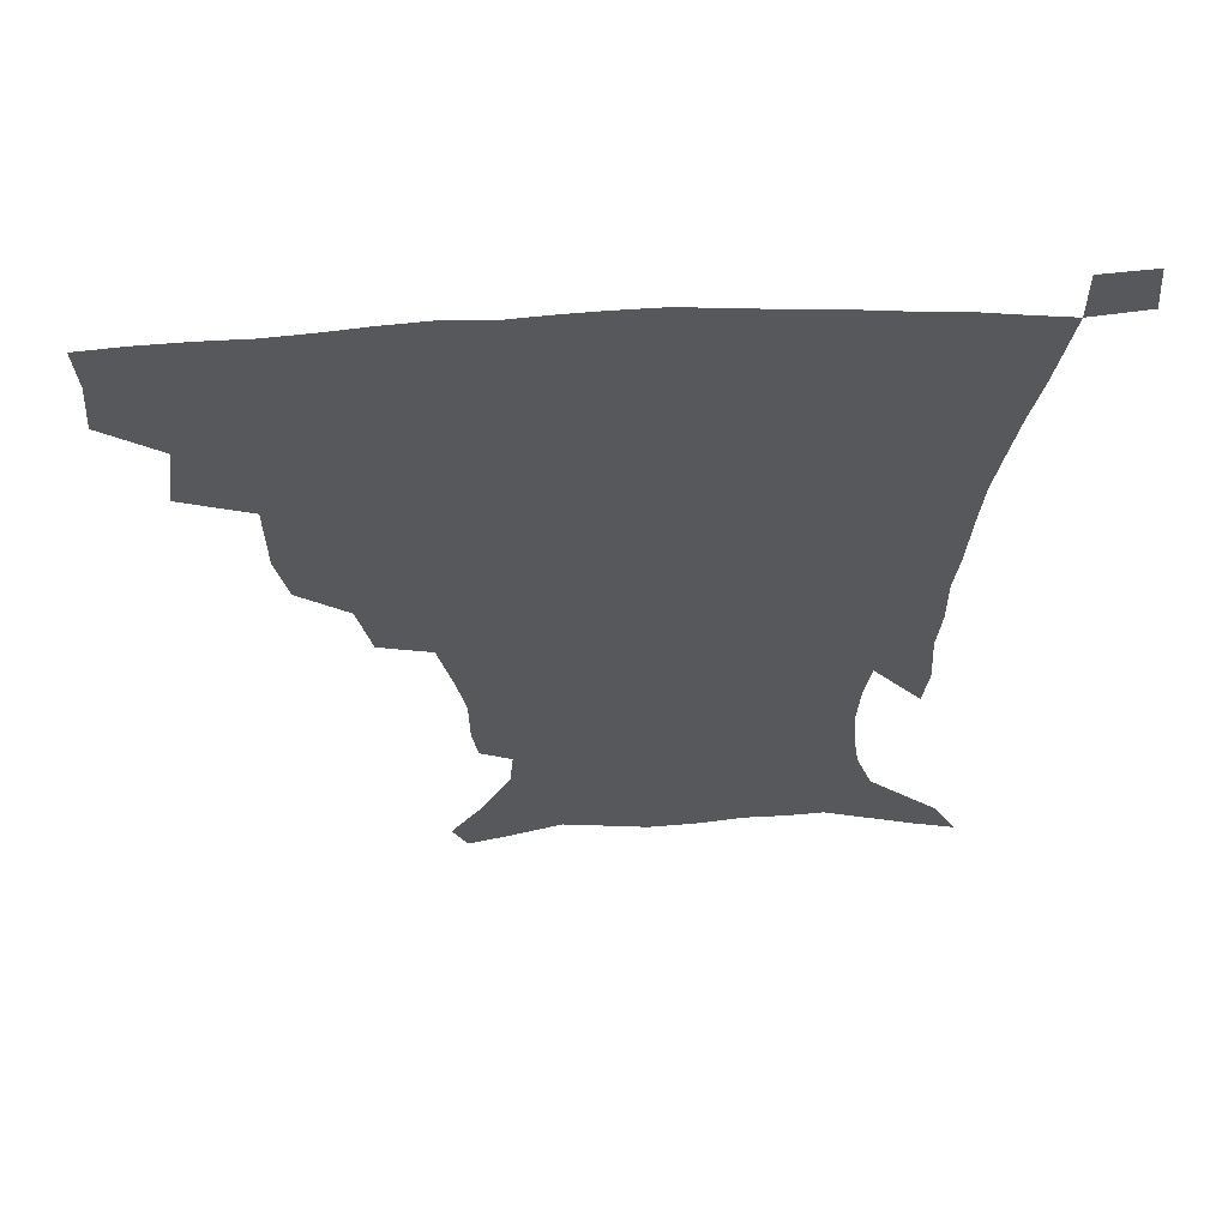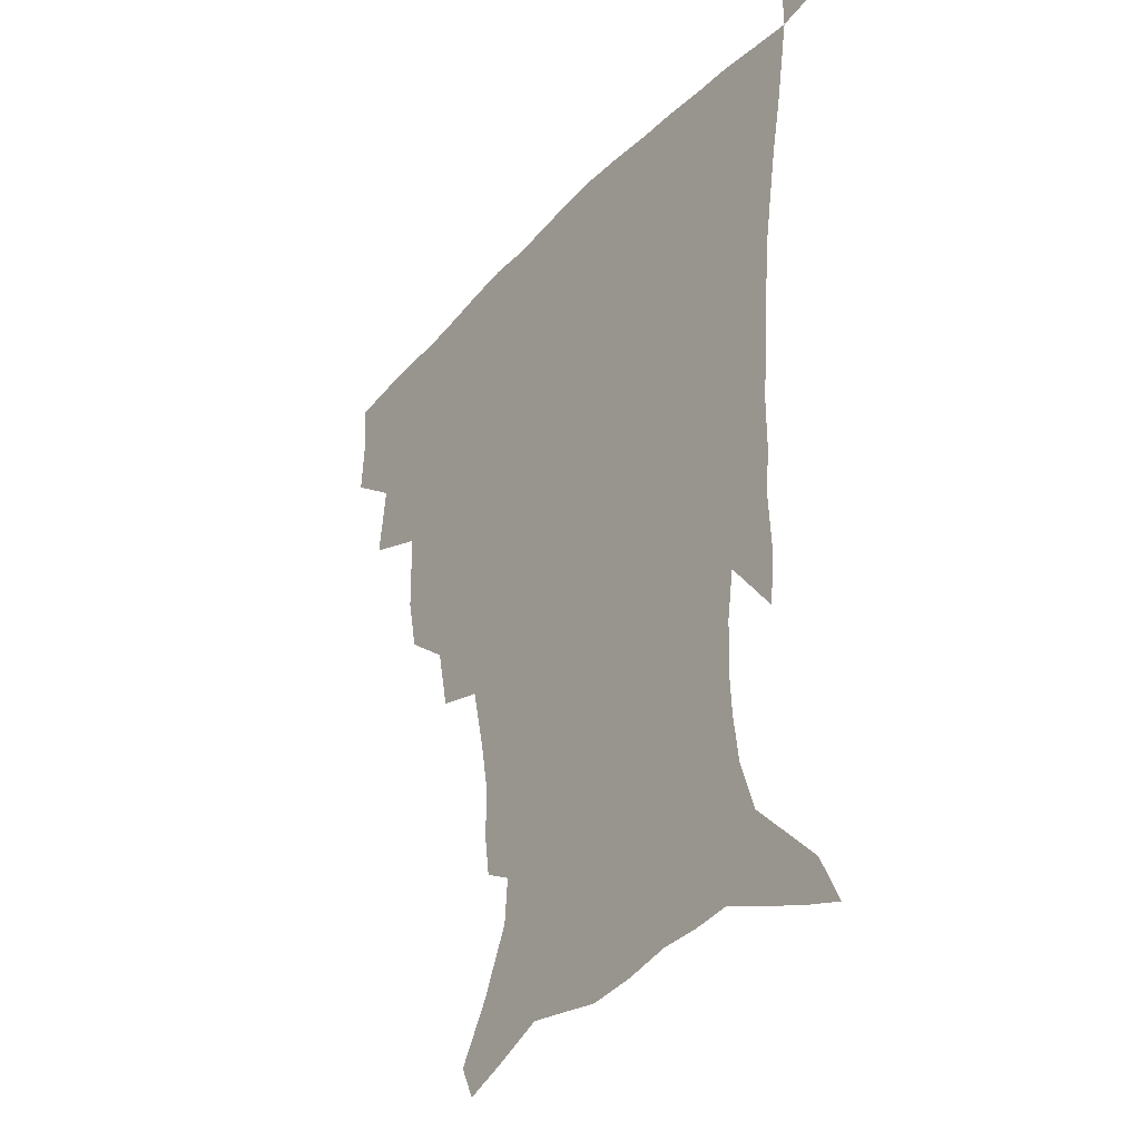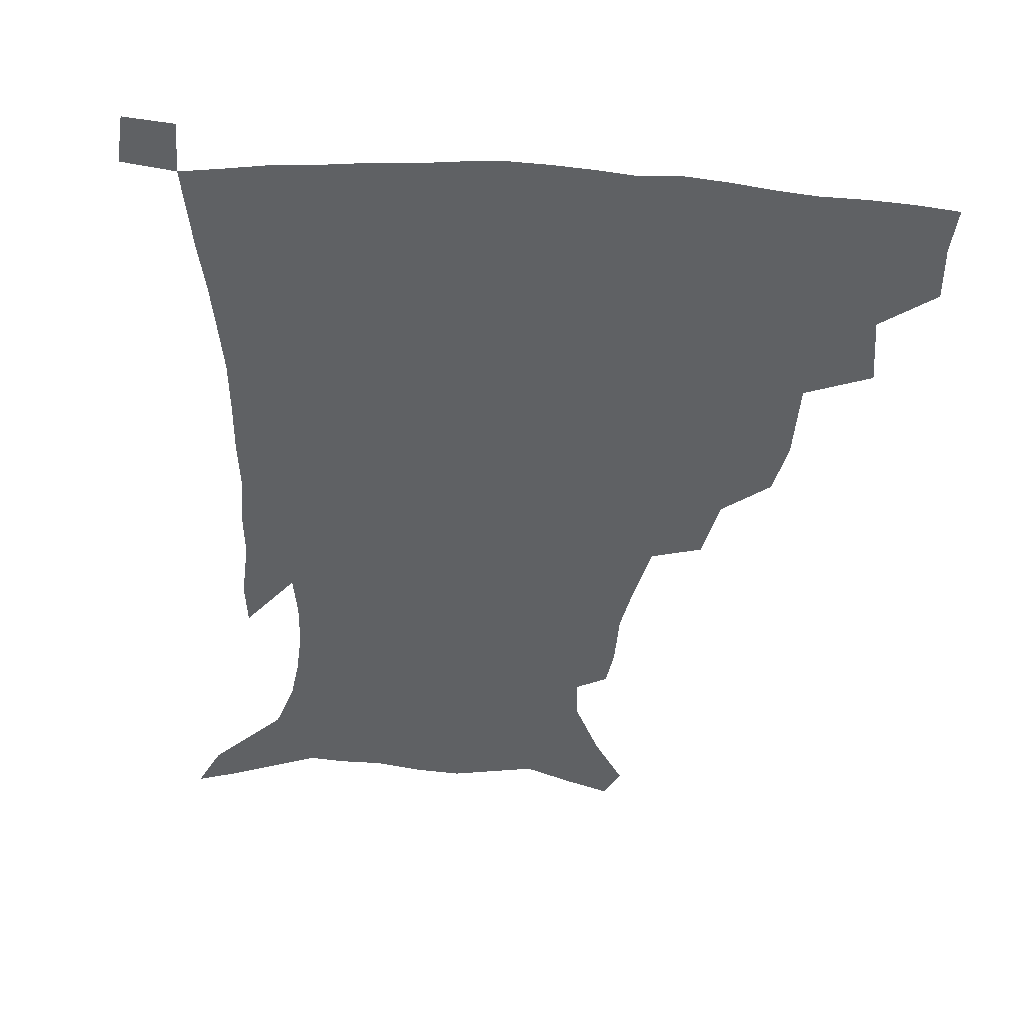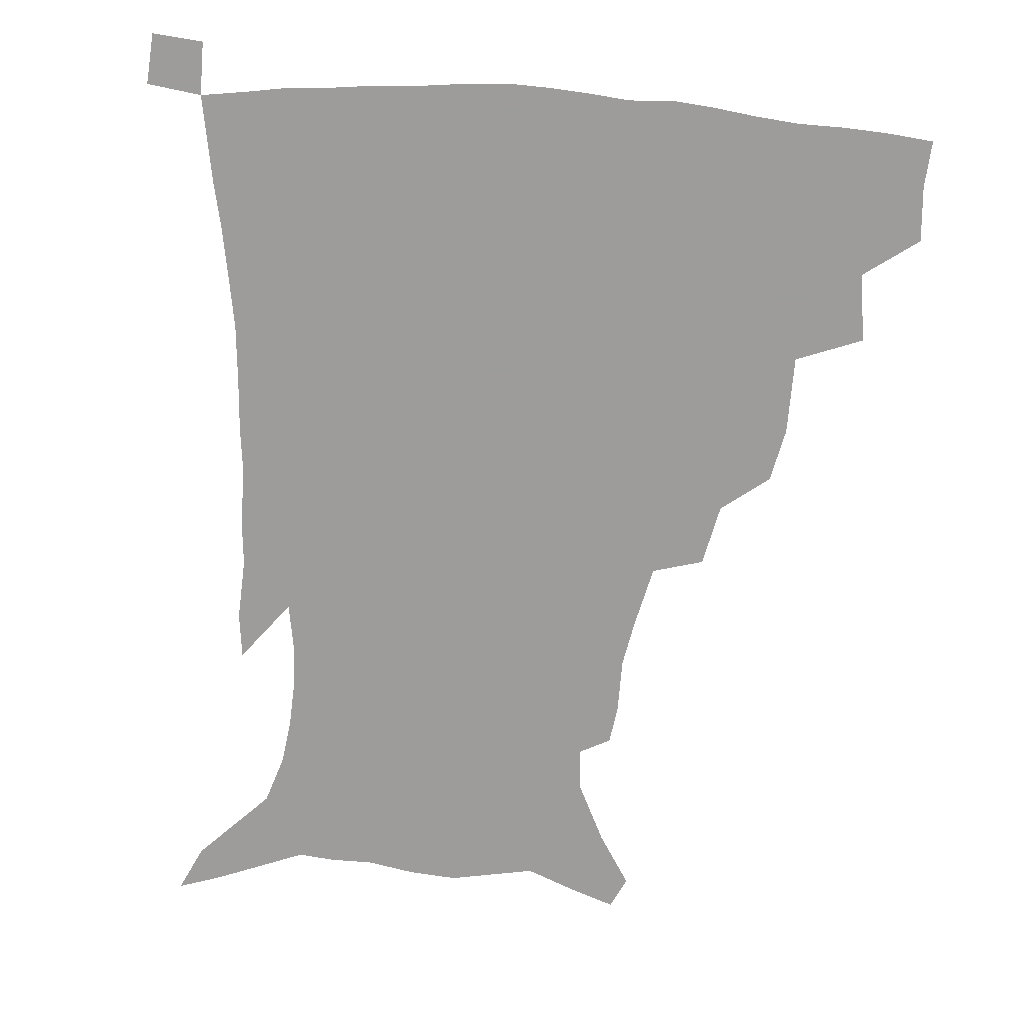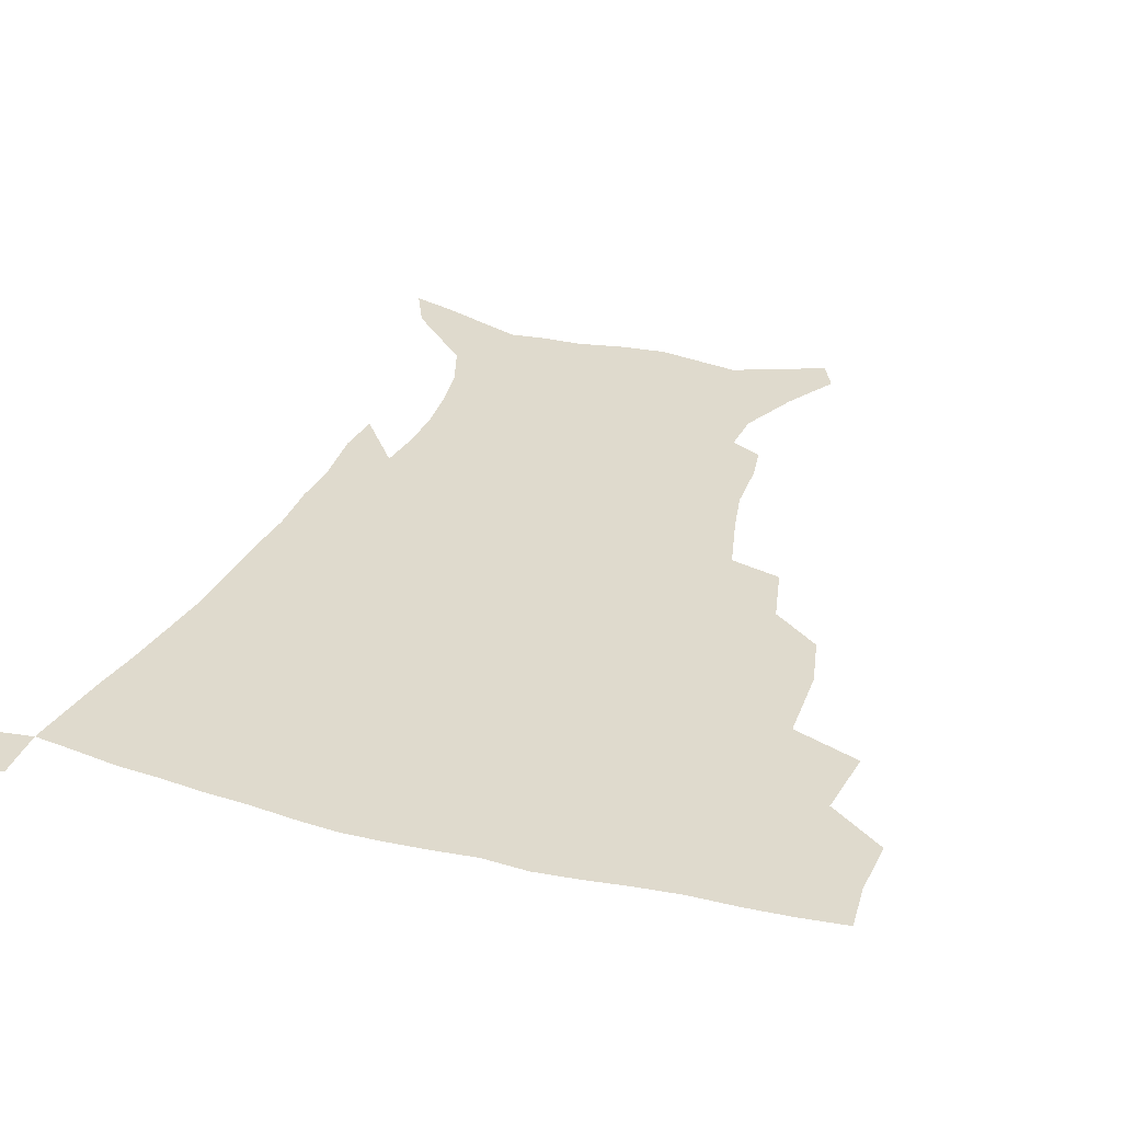
<metadata>
{"format":"obj","ext":"obj","renderer":"f3d","projection":"perspective","resolution":1024,"background":"white","views":[{"elev":61.3,"azim":-2.7,"up":"+Y"},{"elev":-33.7,"azim":54.6,"up":"+Y"},{"elev":-45.5,"azim":175.9,"up":"+Z"},{"elev":-70.0,"azim":175.9,"up":"+Z"},{"elev":32.9,"azim":-160.7,"up":"+Z"}]}
</metadata>
<code>
v 436.3 398.3 0
v 437.8 417.4 0
v 436.7 433.4 0
v 451.9 361.1 0
v 455.3 384.8 0
v 454.3 402 0
v 453.5 418.4 0
v 452.1 435.1 0
v 479.3 306.8 0
v 475.3 325.2 0
v 475 352.4 0
v 473.5 371.4 0
v 472.6 388.7 0
v 470.5 404.2 0
v 469 419.9 0
v 467.6 436 0
v 500.6 272.8 0
v 495.9 294.1 0
v 493.5 317.7 0
v 491.5 337.8 0
v 491.2 359.7 0
v 489.6 375.8 0
v 487.9 390.9 0
v 486.2 405.8 0
v 484.8 420.9 0
v 483.7 436.2 0
v 528.4 197.9 0
v 526.5 210.9 0
v 526.2 230.4 0
v 523.1 246.8 0
v 518.2 268 0
v 512.9 287 0
v 511.6 313.2 0
v 509.1 329.9 0
v 506.7 345.6 0
v 505.6 362.9 0
v 504.2 378.1 0
v 502.6 392.6 0
v 501 407.2 0
v 499.7 422.1 0
v 498.6 437.7 0
v 516.6 138.1 0
v 527.8 156.3 0
v 537.8 177.5 0
v 539.1 192.4 0
v 539.1 212 0
v 537.4 227 0
v 535.5 244.3 0
v 532.2 262 0
v 528.5 279.3 0
v 525.3 296.5 0
v 524.1 318.7 0
v 522.2 334 0
v 521.1 350.7 0
v 519.6 365.1 0
v 518.7 380 0
v 516.9 394 0
v 515.7 408.4 0
v 514.4 422.9 0
v 513.1 439.6 0
v 521.8 127.3 0
v 533.5 146.3 0
v 543.1 165.9 0
v 548.1 184.3 0
v 548.7 201.2 0
v 549.3 223.4 0
v 547.4 238.7 0
v 544.9 253.1 0
v 542 267.4 0
v 539.5 285.7 0
v 538.1 305.7 0
v 536.6 322.2 0
v 535.5 337.9 0
v 534.8 353.6 0
v 533.8 367.5 0
v 533.3 381.7 0
v 531.6 395.3 0
v 530.3 409.7 0
v 528.9 424.9 0
v 527.5 441 0
v 537.1 132.9 0
v 549.6 154.5 0
v 557.4 176.5 0
v 558.5 191.7 0
v 558.6 207.6 0
v 558.7 230.2 0
v 557.2 245 0
v 555.4 261.8 0
v 552.9 274.7 0
v 551.2 292 0
v 550.2 310.3 0
v 549.3 325.8 0
v 548.8 341.3 0
v 548.1 355.5 0
v 547.7 369.6 0
v 546.8 382.7 0
v 545.9 396.1 0
v 545.4 409.9 0
v 544.1 424.4 0
v 542.6 440.1 0
v 554.3 139.9 0
v 564.2 161.9 0
v 567.3 178.5 0
v 568.3 195.2 0
v 569 215.7 0
v 568.2 231.5 0
v 566.9 248.9 0
v 565.5 264.2 0
v 563.9 279.8 0
v 562.9 297.1 0
v 562.4 313.7 0
v 561.4 326.6 0
v 561.4 343 0
v 561.4 357.4 0
v 561.1 370.5 0
v 560.1 383.3 0
v 560.2 396.8 0
v 559.5 410.4 0
v 558.3 424.8 0
v 556.5 441.5 0
v 568.2 137.5 0
v 576.2 163.9 0
v 578.4 183.4 0
v 578.3 196.7 0
v 578.5 217.7 0
v 578.1 233.7 0
v 577 249.2 0
v 576 265.2 0
v 574.9 279.6 0
v 574.2 296.6 0
v 573.9 314.4 0
v 574.2 330.7 0
v 573.8 343.4 0
v 574 357.6 0
v 574.4 371.2 0
v 574.2 383.9 0
v 574.4 397.2 0
v 574 410.5 0
v 572.2 425.9 0
v 570.3 442.4 0
v 583.6 134.7 0
v 587.9 164.2 0
v 588.6 184 0
v 589 204.2 0
v 588.6 219.8 0
v 588.2 238.3 0
v 587.5 252.1 0
v 586.8 270.1 0
v 586.6 284.4 0
v 585.9 299.7 0
v 585.9 316.7 0
v 586.1 331.5 0
v 586.5 345.1 0
v 587 359.4 0
v 587.2 371.1 0
v 588.2 384.9 0
v 588.1 397.6 0
v 587.7 410.5 0
v 586.1 426.4 0
v 584.2 442.8 0
v 600.2 136.1 0
v 599.8 163.2 0
v 599.3 183.9 0
v 599.1 200.8 0
v 598.7 218.1 0
v 598.1 236 0
v 597.7 253.3 0
v 597.7 267.2 0
v 597.2 286.3 0
v 597.4 300.1 0
v 597.4 316.3 0
v 598 329.2 0
v 598.6 345.1 0
v 599.3 358.1 0
v 600.6 372.4 0
v 601.3 385.1 0
v 601.6 397.7 0
v 601.2 411.6 0
v 600.2 426.4 0
v 598.9 441.7 0
v 616.3 139.2 0
v 612.6 159.8 0
v 609.8 182.5 0
v 608.8 200.3 0
v 608.4 218.5 0
v 608 236.4 0
v 608.1 250.9 0
v 608.3 267.6 0
v 608.3 283.1 0
v 608.5 299.2 0
v 608.9 314.6 0
v 609.9 331.6 0
v 610.6 344.3 0
v 611.7 357 0
v 612.9 371.7 0
v 614 384.7 0
v 615 397.3 0
v 616.2 410.5 0
v 615.8 424.6 0
v 614.5 439.9 0
v 630.8 139.3 0
v 624.3 160.2 0
v 621.7 176.8 0
v 619.1 197 0
v 617.7 219.2 0
v 617.7 235.6 0
v 618.4 249.4 0
v 618.5 267.3 0
v 619.7 279.2 0
v 619.8 295.7 0
v 620.5 310.8 0
v 620.8 330.2 0
v 622.3 344.1 0
v 623.9 356.1 0
v 625.3 369.8 0
v 626.8 383 0
v 628.4 396.3 0
v 630.2 409.7 0
v 630.2 423.5 0
v 629.3 438.9 0
v 643.5 140.6 0
v 636.8 157.8 0
v 631.1 178.3 0
v 629.3 193.9 0
v 628 212.8 0
v 627.9 229.8 0
v 629.3 243.3 0
v 629.3 261.6 0
v 630.1 277.5 0
v 630.7 293.2 0
v 631.6 308.8 0
v 633.1 323.5 0
v 633.8 340.6 0
v 635.9 353.5 0
v 637.6 367.6 0
v 639.5 382.5 0
v 641.4 394.9 0
v 643.2 408.7 0
v 644.6 422 0
v 644.6 437.1 0
v 659.4 134.4 0
v 650.2 153.3 0
v 643.3 172.4 0
v 640 188.5 0
v 637.5 208.4 0
v 637.9 223.1 0
v 639.1 238.1 0
v 640 255.7 0
v 640.6 272.7 0
v 642.1 286.9 0
v 642.5 304.7 0
v 644.5 318.5 0
v 645.4 335.5 0
v 647.7 349.8 0
v 650 363.7 0
v 651.9 379.5 0
v 654.4 393.4 0
v 656.5 407.1 0
v 658.4 420.7 0
v 659.1 436 0
v 674.7 128.4 0
v 665 147 0
v 657.4 163.9 0
v 651.8 181 0
v 649.6 196.7 0
v 648.7 212.7 0
v 649.6 228.6 0
v 652 244.1 0
v 653.4 260.5 0
v 653.8 278.2 0
v 654.5 295.5 0
v 655.9 311.3 0
v 659 324.6 0
v 659.5 344.2 0
v 661.8 360.1 0
v 663.9 377 0
v 667.5 390.1 0
v 670 404.9 0
v 672.2 419 0
v 674.3 433.5 0
v 689.5 123.6 0
v 681.7 139.5 0
v 668.4 223.3 0
v 670.3 239.1 0
v 669 260.4 0
v 670.4 276.6 0
v 670.3 295.7 0
v 672.1 312 0
v 673.3 330.8 0
v 674.9 349.9 0
v 677.7 367.1 0
v 680.6 385 0
v 683.9 400.9 0
v 686.6 416.5 0
v 689.1 431.4 0
v 688.9 449.6 0
v 707.5 433.9 0
v 706 451.2 0
f 5 6 1
f 1 6 2
f 6 7 2
f 2 7 3
f 7 8 3
f 11 12 4
f 4 12 5
f 12 13 5
f 5 13 6
f 13 14 6
f 6 14 7
f 14 15 7
f 7 15 8
f 15 16 8
f 18 19 9
f 9 19 10
f 19 20 10
f 10 20 11
f 20 21 11
f 11 21 12
f 21 22 12
f 12 22 13
f 22 23 13
f 13 23 14
f 23 24 14
f 14 24 15
f 24 25 15
f 15 25 16
f 25 26 16
f 31 32 17
f 17 32 18
f 32 33 18
f 18 33 19
f 33 34 19
f 19 34 20
f 34 35 20
f 20 35 21
f 35 36 21
f 21 36 22
f 36 37 22
f 22 37 23
f 37 38 23
f 23 38 24
f 38 39 24
f 24 39 25
f 39 40 25
f 25 40 26
f 40 41 26
f 45 46 27
f 27 46 28
f 46 47 28
f 28 47 29
f 47 48 29
f 29 48 30
f 48 49 30
f 30 49 31
f 49 50 31
f 31 50 32
f 50 51 32
f 32 51 33
f 51 52 33
f 33 52 34
f 52 53 34
f 34 53 35
f 53 54 35
f 35 54 36
f 54 55 36
f 36 55 37
f 55 56 37
f 37 56 38
f 56 57 38
f 38 57 39
f 57 58 39
f 39 58 40
f 58 59 40
f 40 59 41
f 59 60 41
f 61 62 42
f 42 62 43
f 62 63 43
f 43 63 44
f 63 64 44
f 44 64 45
f 64 65 45
f 45 65 46
f 65 66 46
f 46 66 47
f 66 67 47
f 47 67 48
f 67 68 48
f 48 68 49
f 68 69 49
f 49 69 50
f 69 70 50
f 50 70 51
f 70 71 51
f 51 71 52
f 71 72 52
f 52 72 53
f 72 73 53
f 53 73 54
f 73 74 54
f 54 74 55
f 74 75 55
f 55 75 56
f 75 76 56
f 56 76 57
f 76 77 57
f 57 77 58
f 77 78 58
f 58 78 59
f 78 79 59
f 59 79 60
f 79 80 60
f 61 81 62
f 81 82 62
f 62 82 63
f 82 83 63
f 63 83 64
f 83 84 64
f 64 84 65
f 84 85 65
f 65 85 66
f 85 86 66
f 66 86 67
f 86 87 67
f 67 87 68
f 87 88 68
f 68 88 69
f 88 89 69
f 69 89 70
f 89 90 70
f 70 90 71
f 90 91 71
f 71 91 72
f 91 92 72
f 72 92 73
f 92 93 73
f 73 93 74
f 93 94 74
f 74 94 75
f 94 95 75
f 75 95 76
f 95 96 76
f 76 96 77
f 96 97 77
f 77 97 78
f 97 98 78
f 78 98 79
f 98 99 79
f 79 99 80
f 99 100 80
f 81 101 82
f 101 102 82
f 82 102 83
f 102 103 83
f 83 103 84
f 103 104 84
f 84 104 85
f 104 105 85
f 85 105 86
f 105 106 86
f 86 106 87
f 106 107 87
f 87 107 88
f 107 108 88
f 88 108 89
f 108 109 89
f 89 109 90
f 109 110 90
f 90 110 91
f 110 111 91
f 91 111 92
f 111 112 92
f 92 112 93
f 112 113 93
f 93 113 94
f 113 114 94
f 94 114 95
f 114 115 95
f 95 115 96
f 115 116 96
f 96 116 97
f 116 117 97
f 97 117 98
f 117 118 98
f 98 118 99
f 118 119 99
f 99 119 100
f 119 120 100
f 101 121 102
f 121 122 102
f 102 122 103
f 122 123 103
f 103 123 104
f 123 124 104
f 104 124 105
f 124 125 105
f 105 125 106
f 125 126 106
f 106 126 107
f 126 127 107
f 107 127 108
f 127 128 108
f 108 128 109
f 128 129 109
f 109 129 110
f 129 130 110
f 110 130 111
f 130 131 111
f 111 131 112
f 131 132 112
f 112 132 113
f 132 133 113
f 113 133 114
f 133 134 114
f 114 134 115
f 134 135 115
f 115 135 116
f 135 136 116
f 116 136 117
f 136 137 117
f 117 137 118
f 137 138 118
f 118 138 119
f 138 139 119
f 119 139 120
f 139 140 120
f 121 141 122
f 141 142 122
f 122 142 123
f 142 143 123
f 123 143 124
f 143 144 124
f 124 144 125
f 144 145 125
f 125 145 126
f 145 146 126
f 126 146 127
f 146 147 127
f 127 147 128
f 147 148 128
f 128 148 129
f 148 149 129
f 129 149 130
f 149 150 130
f 130 150 131
f 150 151 131
f 131 151 132
f 151 152 132
f 132 152 133
f 152 153 133
f 133 153 134
f 153 154 134
f 134 154 135
f 154 155 135
f 135 155 136
f 155 156 136
f 136 156 137
f 156 157 137
f 137 157 138
f 157 158 138
f 138 158 139
f 158 159 139
f 139 159 140
f 159 160 140
f 141 161 142
f 161 162 142
f 142 162 143
f 162 163 143
f 143 163 144
f 163 164 144
f 144 164 145
f 164 165 145
f 145 165 146
f 165 166 146
f 146 166 147
f 166 167 147
f 147 167 148
f 167 168 148
f 148 168 149
f 168 169 149
f 149 169 150
f 169 170 150
f 150 170 151
f 170 171 151
f 151 171 152
f 171 172 152
f 152 172 153
f 172 173 153
f 153 173 154
f 173 174 154
f 154 174 155
f 174 175 155
f 155 175 156
f 175 176 156
f 156 176 157
f 176 177 157
f 157 177 158
f 177 178 158
f 158 178 159
f 178 179 159
f 159 179 160
f 179 180 160
f 161 181 162
f 181 182 162
f 162 182 163
f 182 183 163
f 163 183 164
f 183 184 164
f 164 184 165
f 184 185 165
f 165 185 166
f 185 186 166
f 166 186 167
f 186 187 167
f 167 187 168
f 187 188 168
f 168 188 169
f 188 189 169
f 169 189 170
f 189 190 170
f 170 190 171
f 190 191 171
f 171 191 172
f 191 192 172
f 172 192 173
f 192 193 173
f 173 193 174
f 193 194 174
f 174 194 175
f 194 195 175
f 175 195 176
f 195 196 176
f 176 196 177
f 196 197 177
f 177 197 178
f 197 198 178
f 178 198 179
f 198 199 179
f 179 199 180
f 199 200 180
f 181 201 182
f 201 202 182
f 182 202 183
f 202 203 183
f 183 203 184
f 203 204 184
f 184 204 185
f 204 205 185
f 185 205 186
f 205 206 186
f 186 206 187
f 206 207 187
f 187 207 188
f 207 208 188
f 188 208 189
f 208 209 189
f 189 209 190
f 209 210 190
f 190 210 191
f 210 211 191
f 191 211 192
f 211 212 192
f 192 212 193
f 212 213 193
f 193 213 194
f 213 214 194
f 194 214 195
f 214 215 195
f 195 215 196
f 215 216 196
f 196 216 197
f 216 217 197
f 197 217 198
f 217 218 198
f 198 218 199
f 218 219 199
f 199 219 200
f 219 220 200
f 201 221 202
f 221 222 202
f 202 222 203
f 222 223 203
f 203 223 204
f 223 224 204
f 204 224 205
f 224 225 205
f 205 225 206
f 225 226 206
f 206 226 207
f 226 227 207
f 207 227 208
f 227 228 208
f 208 228 209
f 228 229 209
f 209 229 210
f 229 230 210
f 210 230 211
f 230 231 211
f 211 231 212
f 231 232 212
f 212 232 213
f 232 233 213
f 213 233 214
f 233 234 214
f 214 234 215
f 234 235 215
f 215 235 216
f 235 236 216
f 216 236 217
f 236 237 217
f 217 237 218
f 237 238 218
f 218 238 219
f 238 239 219
f 219 239 220
f 239 240 220
f 221 241 222
f 241 242 222
f 222 242 223
f 242 243 223
f 223 243 224
f 243 244 224
f 224 244 225
f 244 245 225
f 225 245 226
f 245 246 226
f 226 246 227
f 246 247 227
f 227 247 228
f 247 248 228
f 228 248 229
f 248 249 229
f 229 249 230
f 249 250 230
f 230 250 231
f 250 251 231
f 231 251 232
f 251 252 232
f 232 252 233
f 252 253 233
f 233 253 234
f 253 254 234
f 234 254 235
f 254 255 235
f 235 255 236
f 255 256 236
f 236 256 237
f 256 257 237
f 237 257 238
f 257 258 238
f 238 258 239
f 258 259 239
f 239 259 240
f 259 260 240
f 241 261 242
f 261 262 242
f 242 262 243
f 262 263 243
f 243 263 244
f 263 264 244
f 244 264 245
f 264 265 245
f 245 265 246
f 265 266 246
f 246 266 247
f 266 267 247
f 247 267 248
f 267 268 248
f 248 268 249
f 268 269 249
f 249 269 250
f 269 270 250
f 250 270 251
f 270 271 251
f 251 271 252
f 271 272 252
f 252 272 253
f 272 273 253
f 253 273 254
f 273 274 254
f 254 274 255
f 274 275 255
f 255 275 256
f 275 276 256
f 256 276 257
f 276 277 257
f 257 277 258
f 277 278 258
f 258 278 259
f 278 279 259
f 259 279 260
f 279 280 260
f 261 281 262
f 281 282 262
f 262 282 263
f 268 283 269
f 283 284 269
f 269 284 270
f 284 285 270
f 270 285 271
f 285 286 271
f 271 286 272
f 286 287 272
f 272 287 273
f 287 288 273
f 273 288 274
f 288 289 274
f 274 289 275
f 289 290 275
f 275 290 276
f 290 291 276
f 276 291 277
f 291 292 277
f 277 292 278
f 292 293 278
f 278 293 279
f 293 294 279
f 279 294 280
f 294 295 280
f 295 297 296
f 297 298 296

</code>
